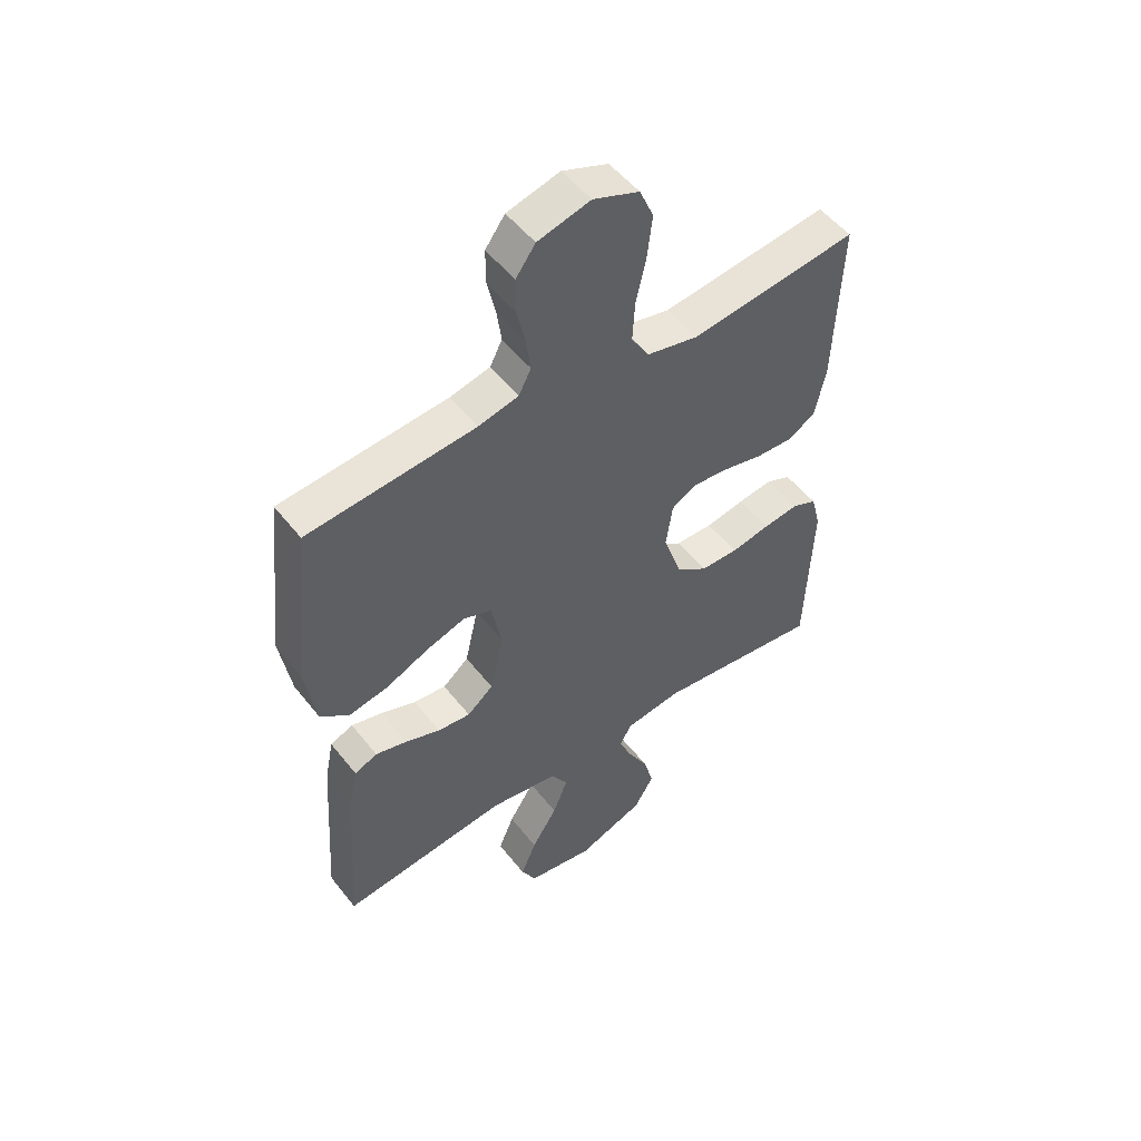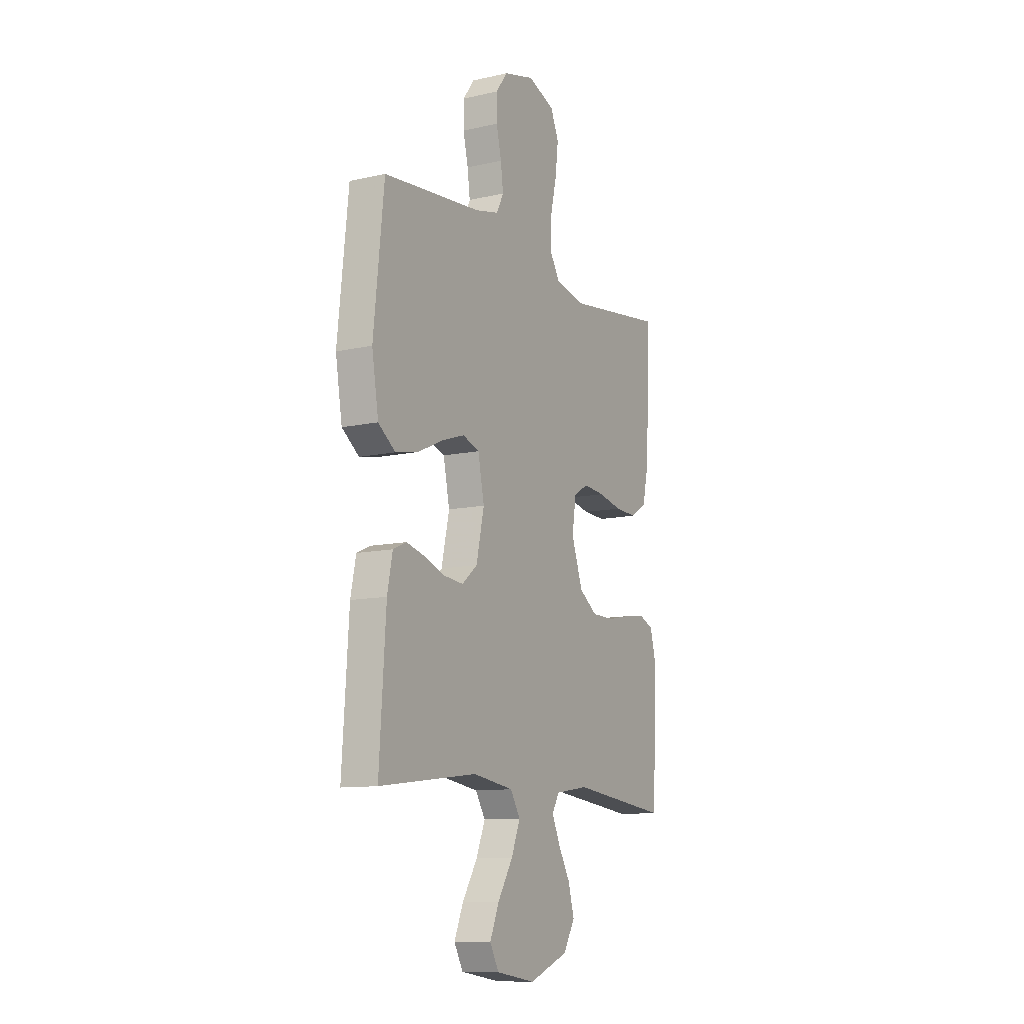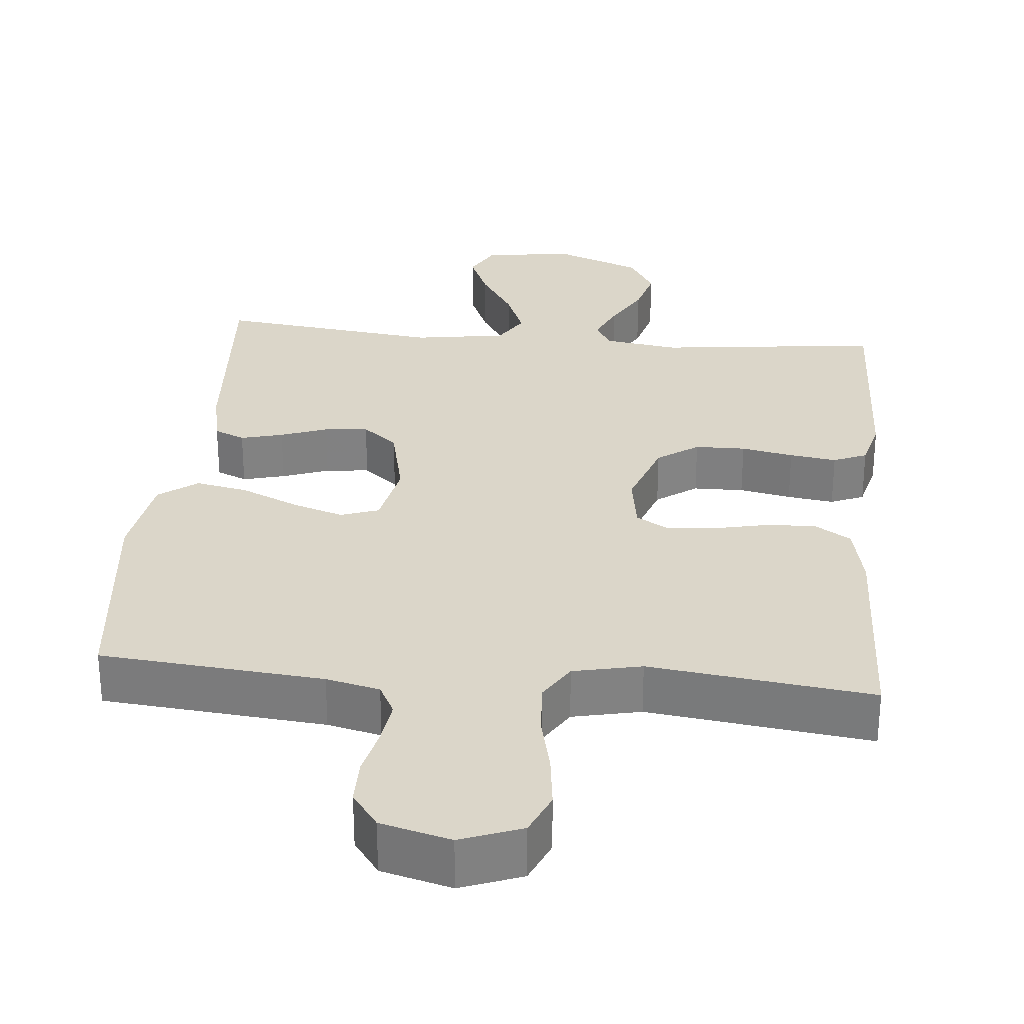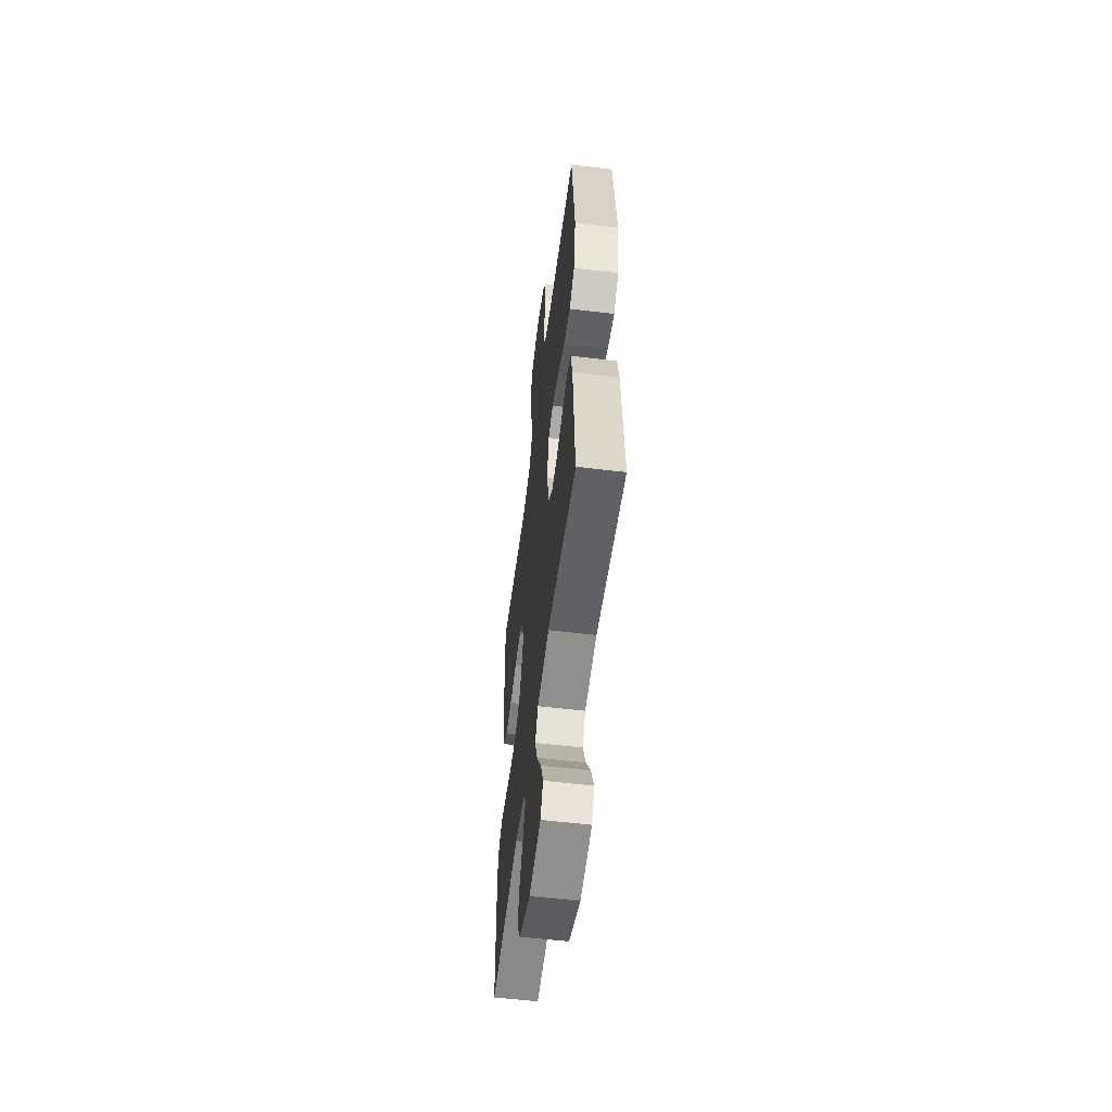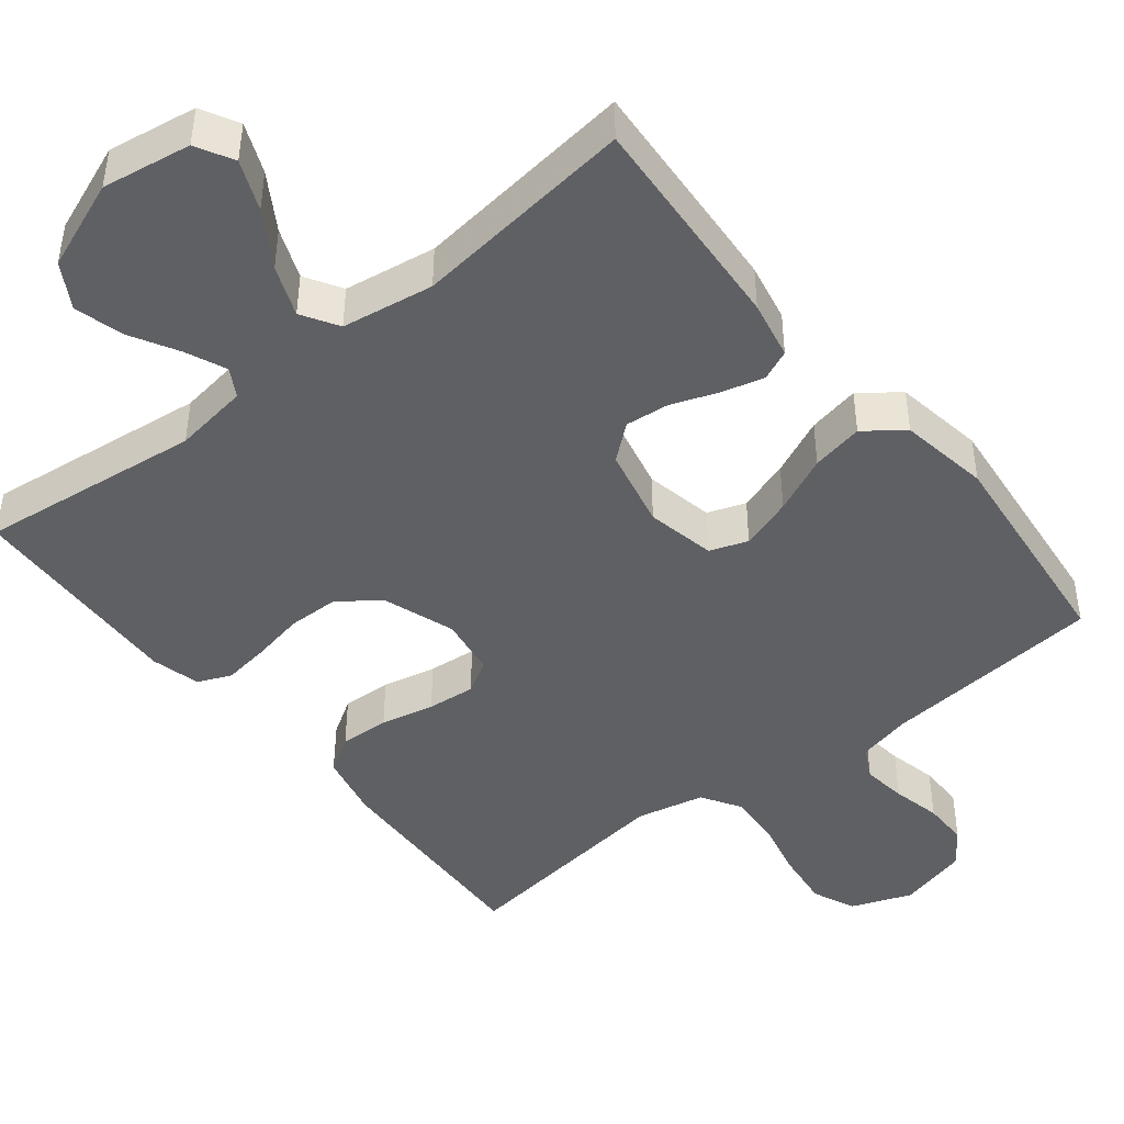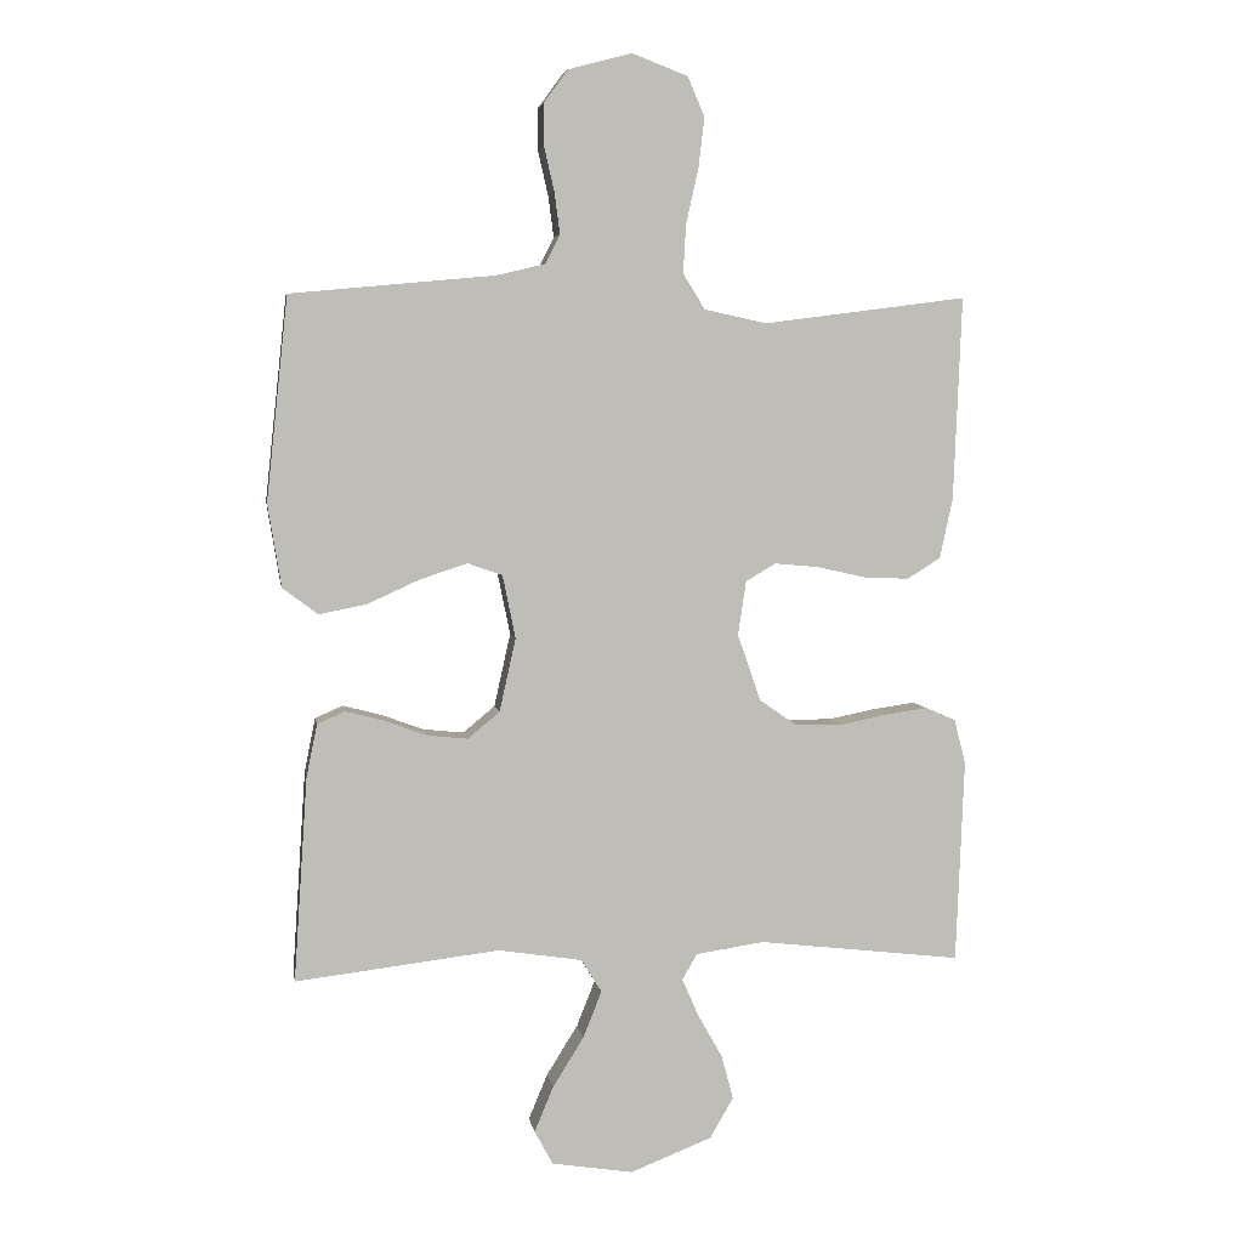
<metadata>
{"format":"obj","ext":"obj","renderer":"f3d","projection":"perspective","resolution":1024,"background":"white","views":[{"elev":51.7,"azim":-36.9,"up":"+Z"},{"elev":-10.9,"azim":-60.8,"up":"+Z"},{"elev":29.7,"azim":5.3,"up":"+Y"},{"elev":-56.4,"azim":-97.2,"up":"+Z"},{"elev":-44.7,"azim":-141.5,"up":"+Y"},{"elev":5.0,"azim":-9.1,"up":"+Z"}]}
</metadata>
<code>
v -0.5 0.07 -0.5
v -0.48 0.07 -0.2
v -0.464 0.07 -0.121
v -0.423 0.07 -0.103
v -0.366 0.07 -0.118
v -0.303 0.07 -0.141
v -0.244 0.07 -0.147
v -0.197 0.07 -0.108
v -0.173 0.07 0
v -0.192 0.07 0.093
v -0.243 0.07 0.111
v -0.313 0.07 0.088
v -0.39 0.07 0.053
v -0.46 0.07 0.039
v -0.512 0.07 0.078
v -0.532 0.07 0.2
v -0.5 0.07 0.5
v -0.2 0.07 0.528
v -0.128 0.07 0.545
v -0.106 0.07 0.588
v -0.114 0.07 0.648
v -0.129 0.07 0.714
v -0.129 0.07 0.776
v -0.094 0.07 0.824
v 0 0.07 0.849
v 0.082 0.07 0.818
v 0.107 0.07 0.76
v 0.098 0.07 0.684
v 0.08 0.07 0.605
v 0.076 0.07 0.533
v 0.108 0.07 0.481
v 0.2 0.07 0.461
v 0.5 0.07 0.5
v 0.488 0.07 0.2
v 0.469 0.07 0.112
v 0.42 0.07 0.081
v 0.353 0.07 0.084
v 0.281 0.07 0.1
v 0.216 0.07 0.106
v 0.172 0.07 0.08
v 0.16 0.07 0
v 0.194 0.07 -0.098
v 0.249 0.07 -0.137
v 0.317 0.07 -0.138
v 0.387 0.07 -0.124
v 0.45 0.07 -0.115
v 0.495 0.07 -0.134
v 0.512 0.07 -0.2
v 0.5 0.07 -0.5
v 0.2 0.07 -0.465
v 0.099 0.07 -0.48
v 0.077 0.07 -0.518
v 0.101 0.07 -0.573
v 0.137 0.07 -0.637
v 0.155 0.07 -0.703
v 0.12 0.07 -0.763
v 0 0.07 -0.81
v -0.12 0.07 -0.791
v -0.147 0.07 -0.741
v -0.119 0.07 -0.674
v -0.073 0.07 -0.6
v -0.046 0.07 -0.532
v -0.076 0.07 -0.483
v -0.2 0.07 -0.464
v -0.5 0 -0.5
v -0.48 0 -0.2
v -0.464 0 -0.121
v -0.423 0 -0.103
v -0.366 0 -0.118
v -0.303 0 -0.141
v -0.244 0 -0.147
v -0.197 0 -0.108
v -0.173 0 0
v -0.192 0 0.093
v -0.243 0 0.111
v -0.313 0 0.088
v -0.39 0 0.053
v -0.46 0 0.039
v -0.512 0 0.078
v -0.532 0 0.2
v -0.5 0 0.5
v -0.2 0 0.528
v -0.128 0 0.545
v -0.106 0 0.588
v -0.114 0 0.648
v -0.129 0 0.714
v -0.129 0 0.776
v -0.094 0 0.824
v 0 0 0.849
v 0.082 0 0.818
v 0.107 0 0.76
v 0.098 0 0.684
v 0.08 0 0.605
v 0.076 0 0.533
v 0.108 0 0.481
v 0.2 0 0.461
v 0.5 0 0.5
v 0.488 0 0.2
v 0.469 0 0.112
v 0.42 0 0.081
v 0.353 0 0.084
v 0.281 0 0.1
v 0.216 0 0.106
v 0.172 0 0.08
v 0.16 0 0
v 0.194 0 -0.098
v 0.249 0 -0.137
v 0.317 0 -0.138
v 0.387 0 -0.124
v 0.45 0 -0.115
v 0.495 0 -0.134
v 0.512 0 -0.2
v 0.5 0 -0.5
v 0.2 0 -0.465
v 0.099 0 -0.48
v 0.077 0 -0.518
v 0.101 0 -0.573
v 0.137 0 -0.637
v 0.155 0 -0.703
v 0.12 0 -0.763
v 0 0 -0.81
v -0.12 0 -0.791
v -0.147 0 -0.741
v -0.119 0 -0.674
v -0.073 0 -0.6
v -0.046 0 -0.532
v -0.076 0 -0.483
v -0.2 0 -0.464
f 59 60 61
f 58 59 61
f 57 58 61
f 56 57 61
f 55 56 61
f 54 55 61
f 53 54 61
f 52 53 61 62
f 51 52 62 63
f 48 49 50
f 47 48 50
f 46 47 50
f 45 46 50
f 44 45 50
f 51 63 64
f 50 51 64
f 44 50 64
f 43 44 64
f 36 37 38
f 35 36 38
f 34 35 38
f 33 34 38
f 32 33 38
f 31 32 38 39
f 30 31 39 40
f 27 28 29
f 26 27 29
f 25 26 29
f 24 25 29
f 23 24 29
f 22 23 29
f 21 22 29
f 20 21 29 30
f 30 40 41
f 20 30 41
f 19 20 41
f 16 17 18
f 15 16 18
f 14 15 18
f 13 14 18
f 12 13 18
f 11 12 18 19
f 4 5 6
f 3 4 6
f 2 3 6
f 1 2 6
f 64 1 6
f 64 6 7
f 64 7 8
f 43 64 8
f 42 43 8
f 41 42 8 9
f 10 11 19 41
f 9 10 41
f 125 124 123
f 125 123 122
f 125 122 121
f 125 121 120
f 125 120 119
f 125 119 118
f 125 118 117
f 126 125 117 116
f 127 126 116 115
f 114 113 112
f 114 112 111
f 114 111 110
f 114 110 109
f 114 109 108
f 128 127 115
f 128 115 114
f 128 114 108
f 128 108 107
f 102 101 100
f 102 100 99
f 102 99 98
f 102 98 97
f 102 97 96
f 103 102 96 95
f 104 103 95 94
f 93 92 91
f 93 91 90
f 93 90 89
f 93 89 88
f 93 88 87
f 93 87 86
f 93 86 85
f 94 93 85 84
f 105 104 94
f 105 94 84
f 105 84 83
f 82 81 80
f 82 80 79
f 82 79 78
f 82 78 77
f 82 77 76
f 83 82 76 75
f 70 69 68
f 70 68 67
f 70 67 66
f 70 66 65
f 70 65 128
f 71 70 128
f 72 71 128
f 72 128 107
f 72 107 106
f 73 72 106 105
f 105 83 75 74
f 105 74 73
f 1 65 66 2
f 2 66 67 3
f 3 67 68 4
f 4 68 69 5
f 5 69 70 6
f 6 70 71 7
f 7 71 72 8
f 8 72 73 9
f 9 73 74 10
f 10 74 75 11
f 11 75 76 12
f 12 76 77 13
f 13 77 78 14
f 14 78 79 15
f 15 79 80 16
f 16 80 81 17
f 17 81 82 18
f 18 82 83 19
f 19 83 84 20
f 20 84 85 21
f 21 85 86 22
f 22 86 87 23
f 23 87 88 24
f 24 88 89 25
f 25 89 90 26
f 26 90 91 27
f 27 91 92 28
f 28 92 93 29
f 29 93 94 30
f 30 94 95 31
f 31 95 96 32
f 32 96 97 33
f 33 97 98 34
f 34 98 99 35
f 35 99 100 36
f 36 100 101 37
f 37 101 102 38
f 38 102 103 39
f 39 103 104 40
f 40 104 105 41
f 41 105 106 42
f 42 106 107 43
f 43 107 108 44
f 44 108 109 45
f 45 109 110 46
f 46 110 111 47
f 47 111 112 48
f 48 112 113 49
f 49 113 114 50
f 50 114 115 51
f 51 115 116 52
f 52 116 117 53
f 53 117 118 54
f 54 118 119 55
f 55 119 120 56
f 56 120 121 57
f 57 121 122 58
f 58 122 123 59
f 59 123 124 60
f 60 124 125 61
f 61 125 126 62
f 62 126 127 63
f 63 127 128 64
f 64 128 65 1

</code>
